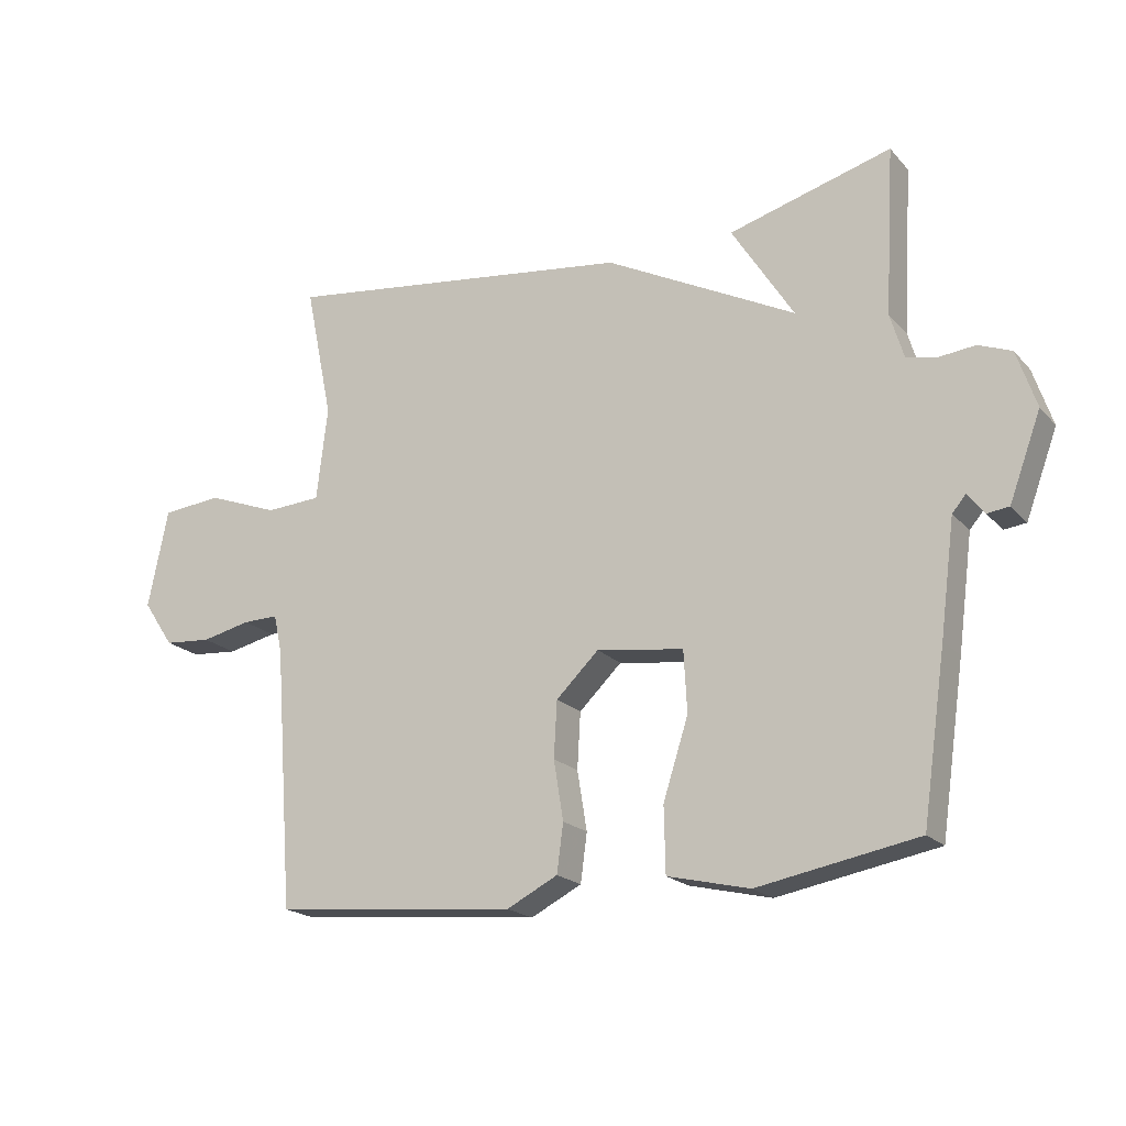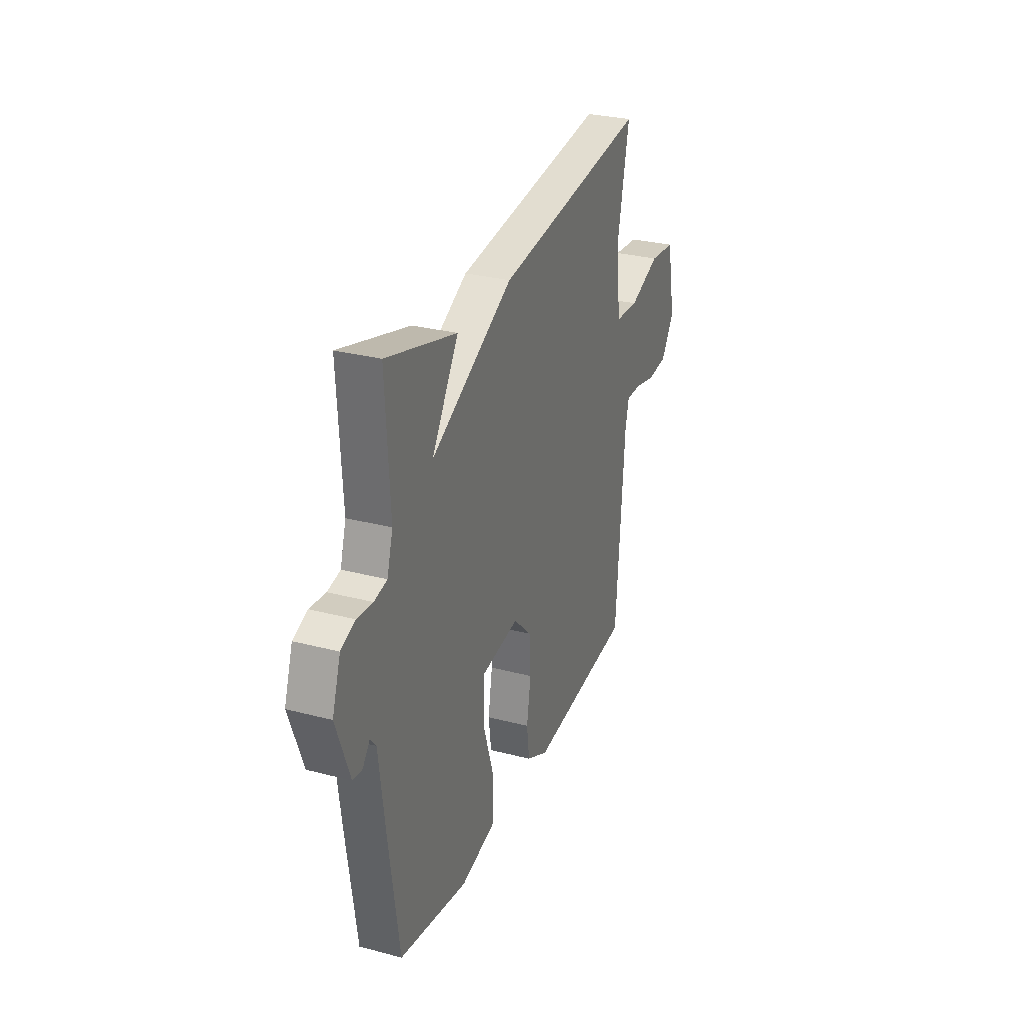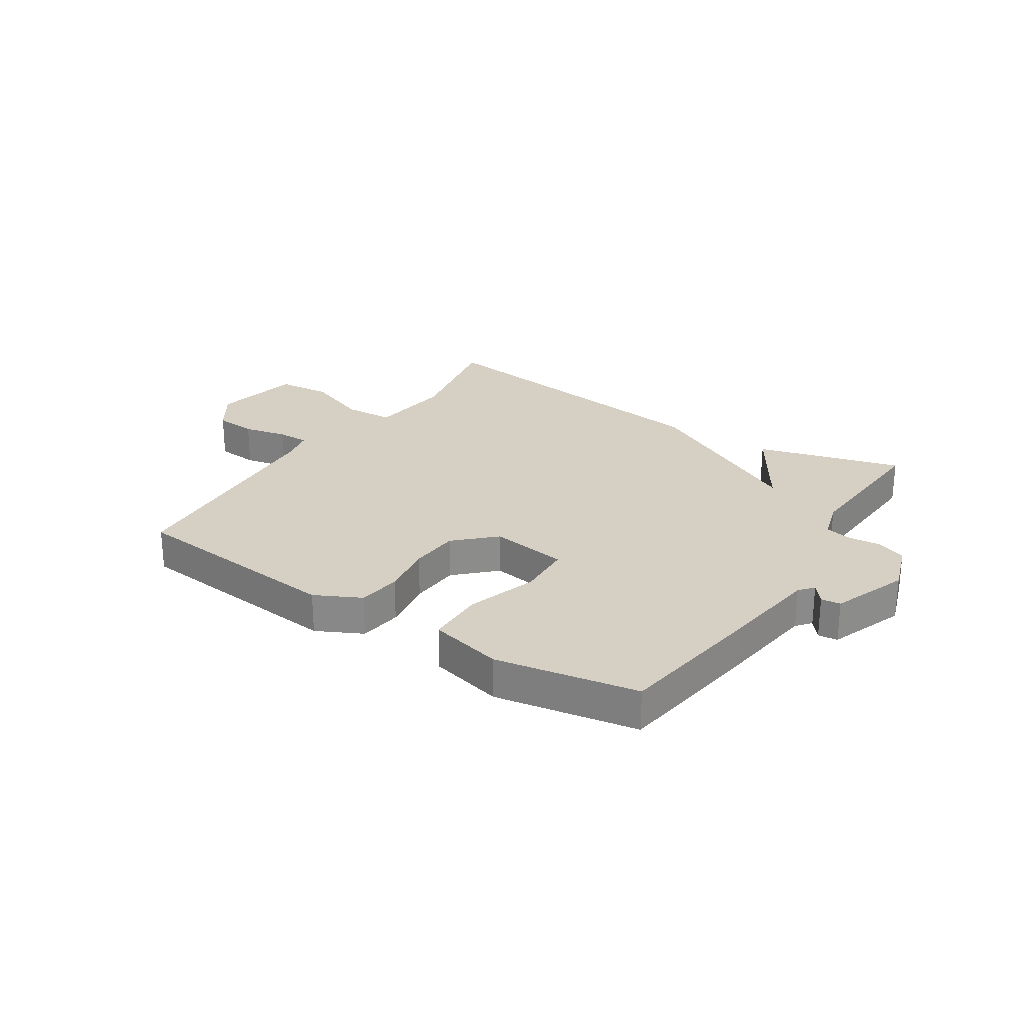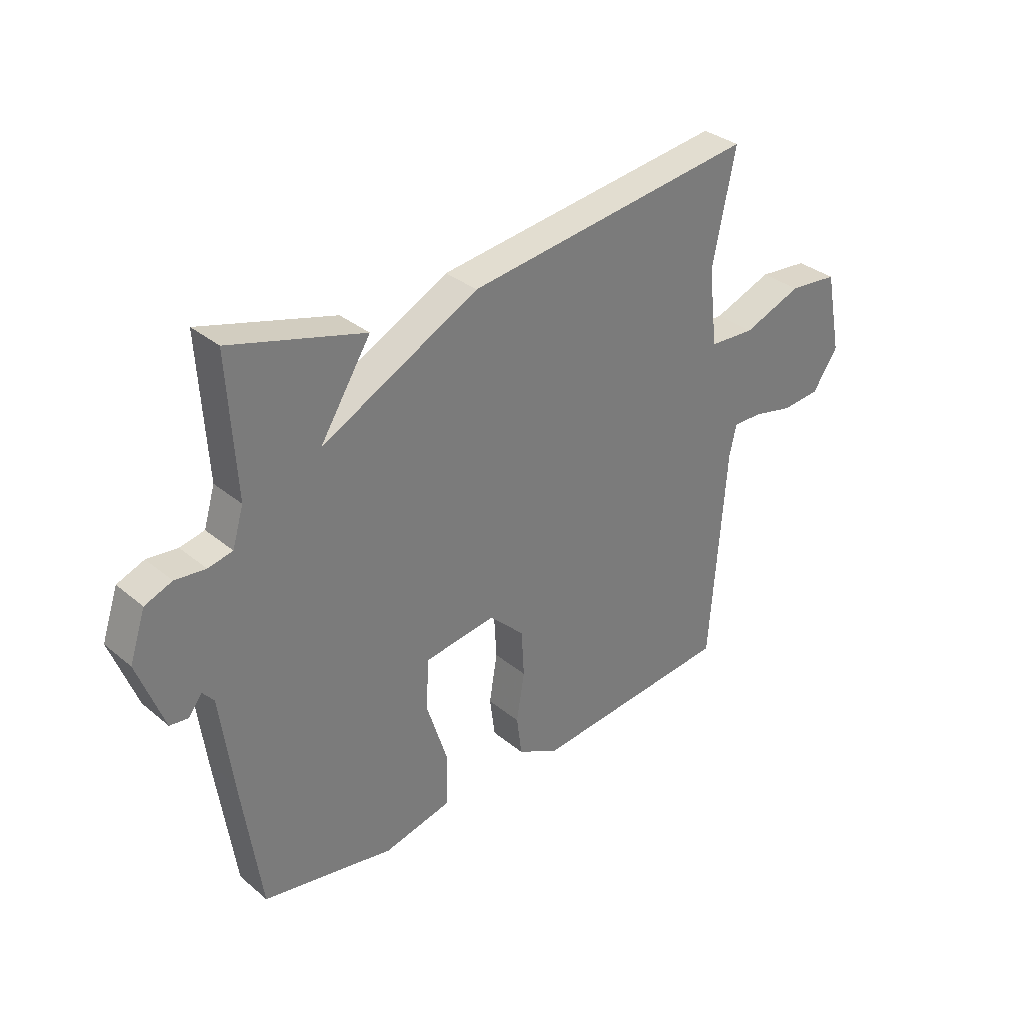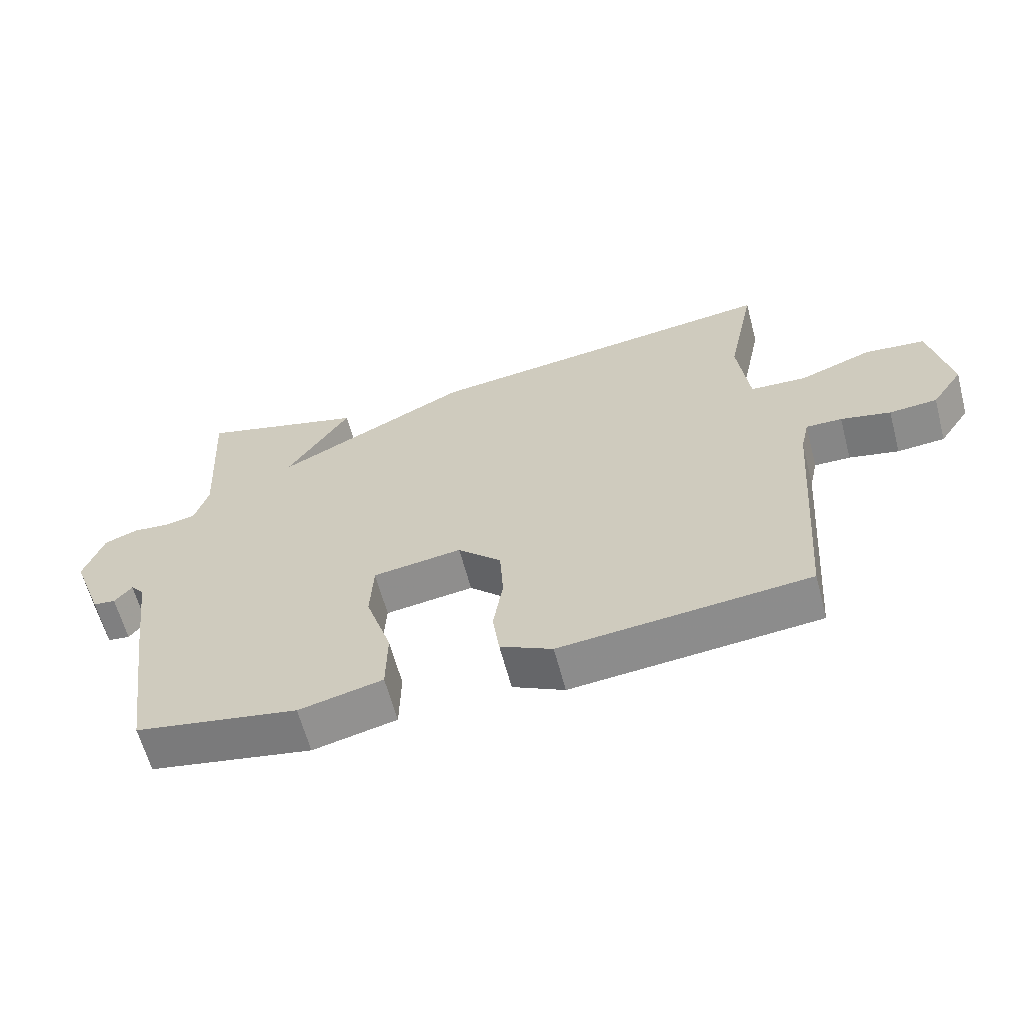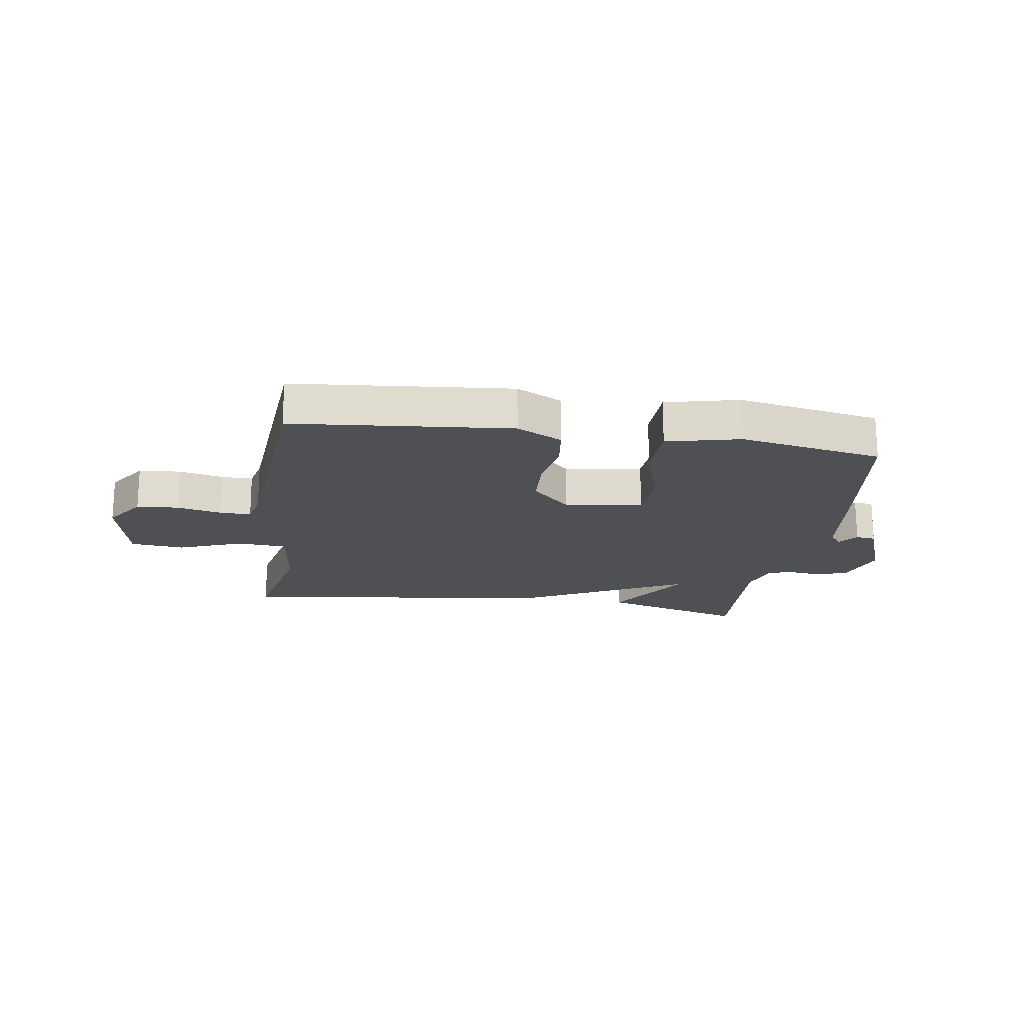
<metadata>
{"format":"obj","ext":"obj","renderer":"f3d","projection":"perspective","resolution":1024,"background":"white","views":[{"elev":-19.6,"azim":-151.2,"up":"+Z"},{"elev":29.3,"azim":-68.8,"up":"+Z"},{"elev":26.1,"azim":-146.8,"up":"+Y"},{"elev":33.2,"azim":-41.6,"up":"+Z"},{"elev":-62.5,"azim":14.8,"up":"+Z"},{"elev":-19.0,"azim":171.3,"up":"+Y"}]}
</metadata>
<code>
v -0.5 0.07 -0.5
v -0.537 0.07 -0.244
v -0.56 0.07 -0.069
v -0.581 0.07 -0.044
v -0.607 0.07 -0.077
v -0.641 0.07 -0.073
v -0.69 0.07 0.059
v -0.66 0.07 0.148
v -0.609 0.07 0.168
v -0.552 0.07 0.162
v -0.506 0.07 0.172
v -0.485 0.07 0.242
v -0.5 0.07 0.5
v -0.248 0.07 0.429
v -0.344 0.07 0.277
v -0.048 0.07 0.429
v 0.5 0.07 0.5
v 0.457 0.07 0.292
v 0.474 0.07 0.147
v 0.56 0.07 0.142
v 0.671 0.07 0.184
v 0.764 0.07 0.175
v 0.795 0.07 0.022
v 0.747 0.07 -0.049
v 0.674 0.07 -0.055
v 0.598 0.07 -0.038
v 0.543 0.07 -0.037
v 0.53 0.07 -0.095
v 0.5 0.07 -0.5
v 0.122 0.07 -0.536
v 0.043 0.07 -0.496
v 0.033 0.07 -0.421
v 0.048 0.07 -0.329
v 0.043 0.07 -0.242
v -0.023 0.07 -0.178
v -0.158 0.07 -0.197
v -0.163 0.07 -0.292
v -0.124 0.07 -0.414
v -0.126 0.07 -0.515
v -0.253 0.07 -0.545
v -0.5 0 -0.5
v -0.537 0 -0.244
v -0.56 0 -0.069
v -0.581 0 -0.044
v -0.607 0 -0.077
v -0.641 0 -0.073
v -0.69 0 0.059
v -0.66 0 0.148
v -0.609 0 0.168
v -0.552 0 0.162
v -0.506 0 0.172
v -0.485 0 0.242
v -0.5 0 0.5
v -0.248 0 0.429
v -0.344 0 0.277
v -0.048 0 0.429
v 0.5 0 0.5
v 0.457 0 0.292
v 0.474 0 0.147
v 0.56 0 0.142
v 0.671 0 0.184
v 0.764 0 0.175
v 0.795 0 0.022
v 0.747 0 -0.049
v 0.674 0 -0.055
v 0.598 0 -0.038
v 0.543 0 -0.037
v 0.53 0 -0.095
v 0.5 0 -0.5
v 0.122 0 -0.536
v 0.043 0 -0.496
v 0.033 0 -0.421
v 0.048 0 -0.329
v 0.043 0 -0.242
v -0.023 0 -0.178
v -0.158 0 -0.197
v -0.163 0 -0.292
v -0.124 0 -0.414
v -0.126 0 -0.515
v -0.253 0 -0.545
f 1 2 3
f 40 1 3
f 39 40 3
f 38 39 3
f 37 38 3
f 36 37 3 4
f 35 36 4
f 31 32 33
f 30 31 33
f 29 30 33
f 28 29 33
f 27 28 33 34
f 24 25 26
f 23 24 26
f 22 23 26
f 21 22 26
f 20 21 26
f 19 20 26 27
f 15 16 17 18
f 15 18 19
f 12 13 14 15
f 15 19 27
f 12 15 27
f 11 12 27
f 8 9 10
f 7 8 10
f 6 7 10
f 5 6 10
f 4 5 10
f 10 11 27
f 4 10 27
f 35 4 27
f 27 34 35
f 43 42 41
f 43 41 80
f 43 80 79
f 43 79 78
f 43 78 77
f 44 43 77 76
f 44 76 75
f 73 72 71
f 73 71 70
f 73 70 69
f 73 69 68
f 74 73 68 67
f 66 65 64
f 66 64 63
f 66 63 62
f 66 62 61
f 66 61 60
f 67 66 60 59
f 58 57 56 55
f 59 58 55
f 55 54 53 52
f 67 59 55
f 67 55 52
f 67 52 51
f 50 49 48
f 50 48 47
f 50 47 46
f 50 46 45
f 50 45 44
f 67 51 50
f 67 50 44
f 67 44 75
f 75 74 67
f 1 41 42 2
f 2 42 43 3
f 3 43 44 4
f 4 44 45 5
f 5 45 46 6
f 6 46 47 7
f 7 47 48 8
f 8 48 49 9
f 9 49 50 10
f 10 50 51 11
f 11 51 52 12
f 12 52 53 13
f 13 53 54 14
f 14 54 55 15
f 15 55 56 16
f 16 56 57 17
f 17 57 58 18
f 18 58 59 19
f 19 59 60 20
f 20 60 61 21
f 21 61 62 22
f 22 62 63 23
f 23 63 64 24
f 24 64 65 25
f 25 65 66 26
f 26 66 67 27
f 27 67 68 28
f 28 68 69 29
f 29 69 70 30
f 30 70 71 31
f 31 71 72 32
f 32 72 73 33
f 33 73 74 34
f 34 74 75 35
f 35 75 76 36
f 36 76 77 37
f 37 77 78 38
f 38 78 79 39
f 39 79 80 40
f 40 80 41 1

</code>
